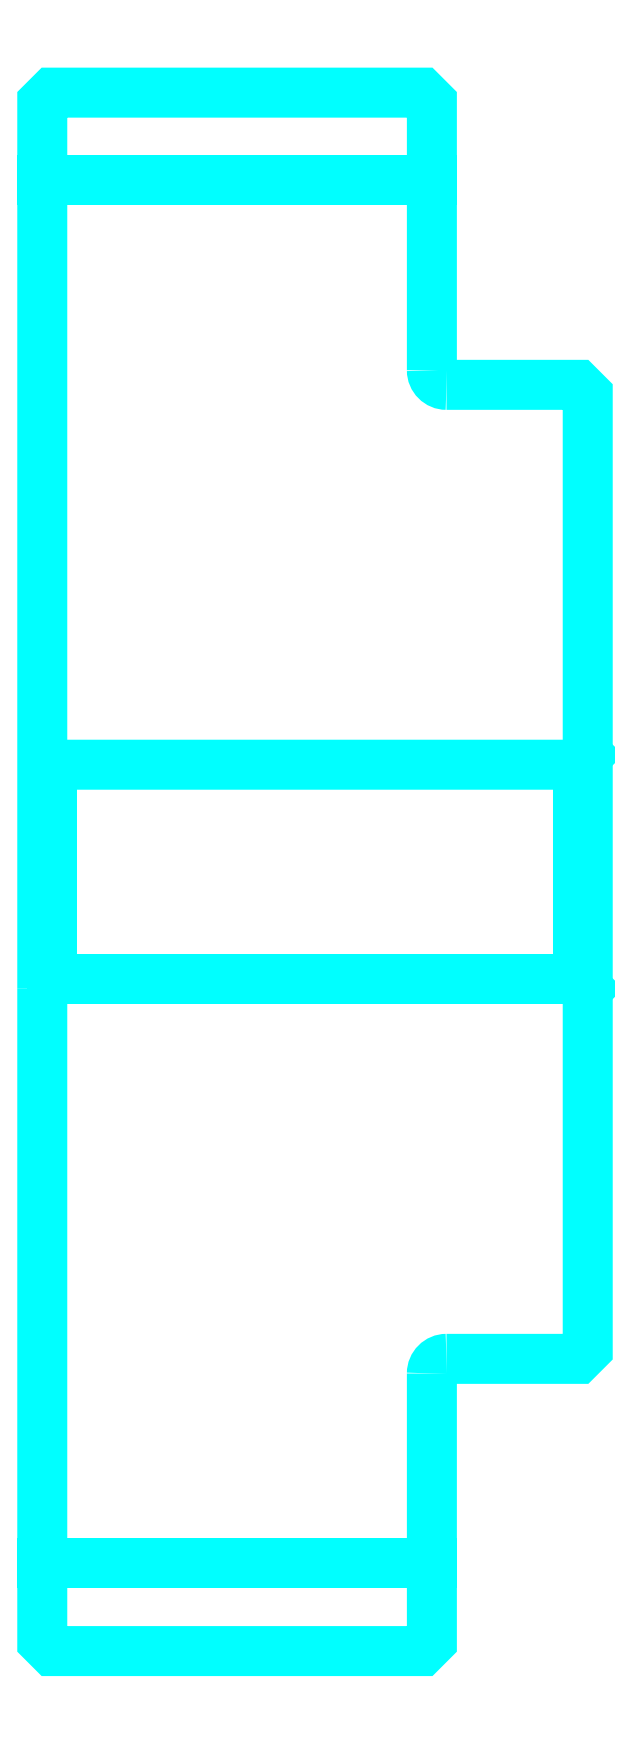
<metadata>
{"format":"dxf","ext":"dxf","renderer":"ezdxf+matplotlib","layout":"modelspace","background":"white","min_lineweight":24,"dpi":150}
</metadata>
<code>
0
SECTION
2
ENTITIES
0
LINE
8
0
10
274.7
20
347.4
30
0
11
314.7
21
347.4
31
0
0
LINE
8
0
10
274.7
20
205.4
30
0
11
314.7
21
205.4
31
0
0
LINE
8
0
10
329.7
20
265.4
30
0
11
330.7
21
264.4
31
0
0
LINE
8
0
10
329.7
20
287.4
30
0
11
330.7
21
288.4
31
0
0
LINE
8
0
10
275.7
20
287.4
30
0
11
275.7
21
265.4
31
0
0
POLYLINE
8
0
66
1
10
0
20
0
30
0
70
2
0
VERTEX
8
0
10
274.7
20
264.4
30
0
70
0
0
VERTEX
8
0
10
275.7
20
265.4
30
0
70
0
0
VERTEX
8
0
10
329.7
20
265.4
30
0
70
0
0
VERTEX
8
0
10
329.7
20
287.4
30
0
70
0
0
VERTEX
8
0
10
275.7
20
287.4
30
0
70
0
0
VERTEX
8
0
10
274.7
20
288.4
30
0
70
0
0
SEQEND
8
0
0
ARC
8
0
10
316.2
20
327.9
30
0
40
1.5
50
180
51
270
0
ARC
8
0
10
316.2
20
224.9
30
0
40
1.5
50
90
51
180
0
POLYLINE
8
0
66
1
10
0
20
0
30
0
70
2
0
VERTEX
8
0
10
274.7
20
264.4
30
0
70
0
0
VERTEX
8
0
10
274.7
20
197.4
30
0
70
0
0
VERTEX
8
0
10
275.7
20
196.4
30
0
70
0
0
VERTEX
8
0
10
313.7
20
196.4
30
0
70
0
0
VERTEX
8
0
10
314.7
20
197.4
30
0
70
0
0
VERTEX
8
0
10
314.7
20
224.9
30
0
70
0
0
SEQEND
8
0
0
POLYLINE
8
0
66
1
10
0
20
0
30
0
70
2
0
VERTEX
8
0
10
316.2
20
226.4
30
0
70
0
0
VERTEX
8
0
10
329.7
20
226.4
30
0
70
0
0
VERTEX
8
0
10
330.7
20
227.4
30
0
70
0
0
VERTEX
8
0
10
330.7
20
325.4
30
0
70
0
0
VERTEX
8
0
10
329.7
20
326.4
30
0
70
0
0
VERTEX
8
0
10
316.2
20
326.4
30
0
70
0
0
SEQEND
8
0
0
POLYLINE
8
0
66
1
10
0
20
0
30
0
70
2
0
VERTEX
8
0
10
314.7
20
327.9
30
0
70
0
0
VERTEX
8
0
10
314.7
20
355.4
30
0
70
0
0
VERTEX
8
0
10
313.7
20
356.4
30
0
70
0
0
VERTEX
8
0
10
275.7
20
356.4
30
0
70
0
0
VERTEX
8
0
10
274.7
20
355.4
30
0
70
0
0
VERTEX
8
0
10
274.7
20
264.4
30
0
70
0
0
SEQEND
8
0
0
ENDSEC
0
EOF

</code>
